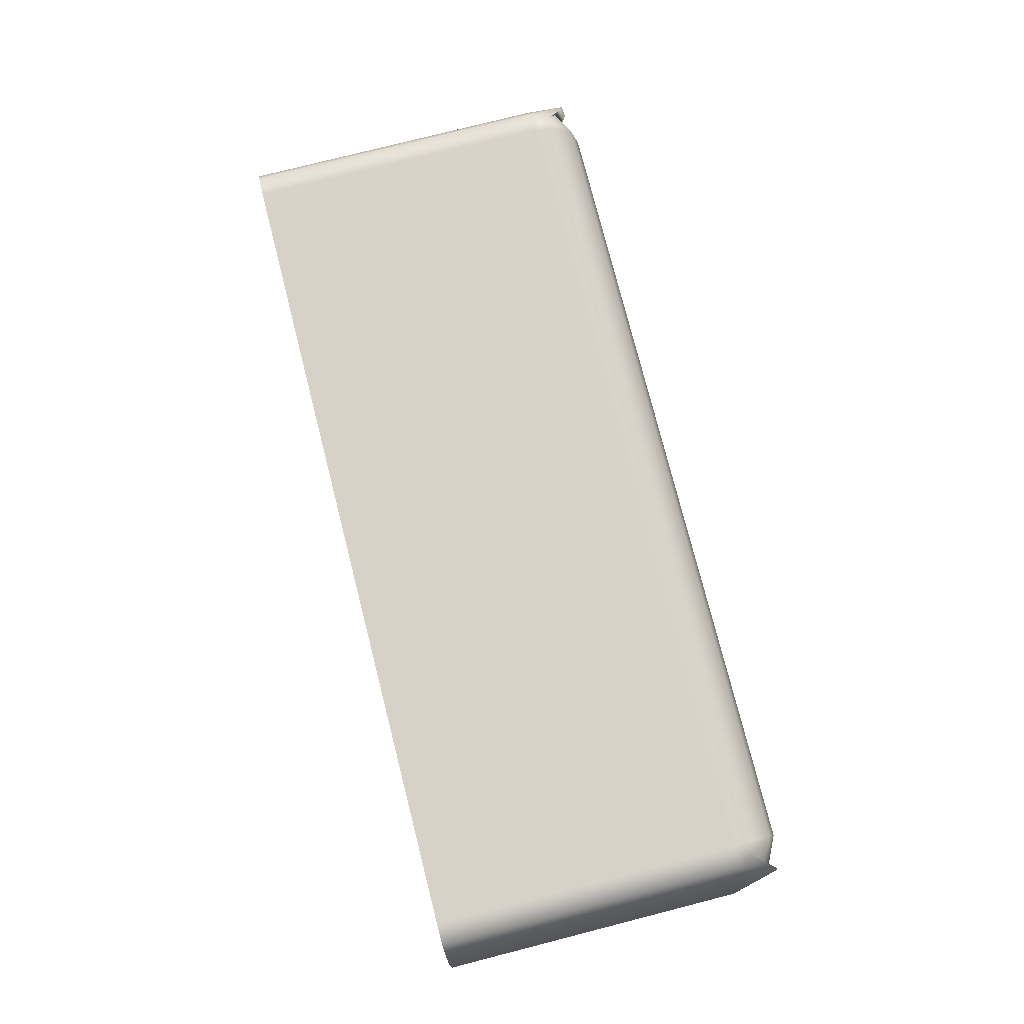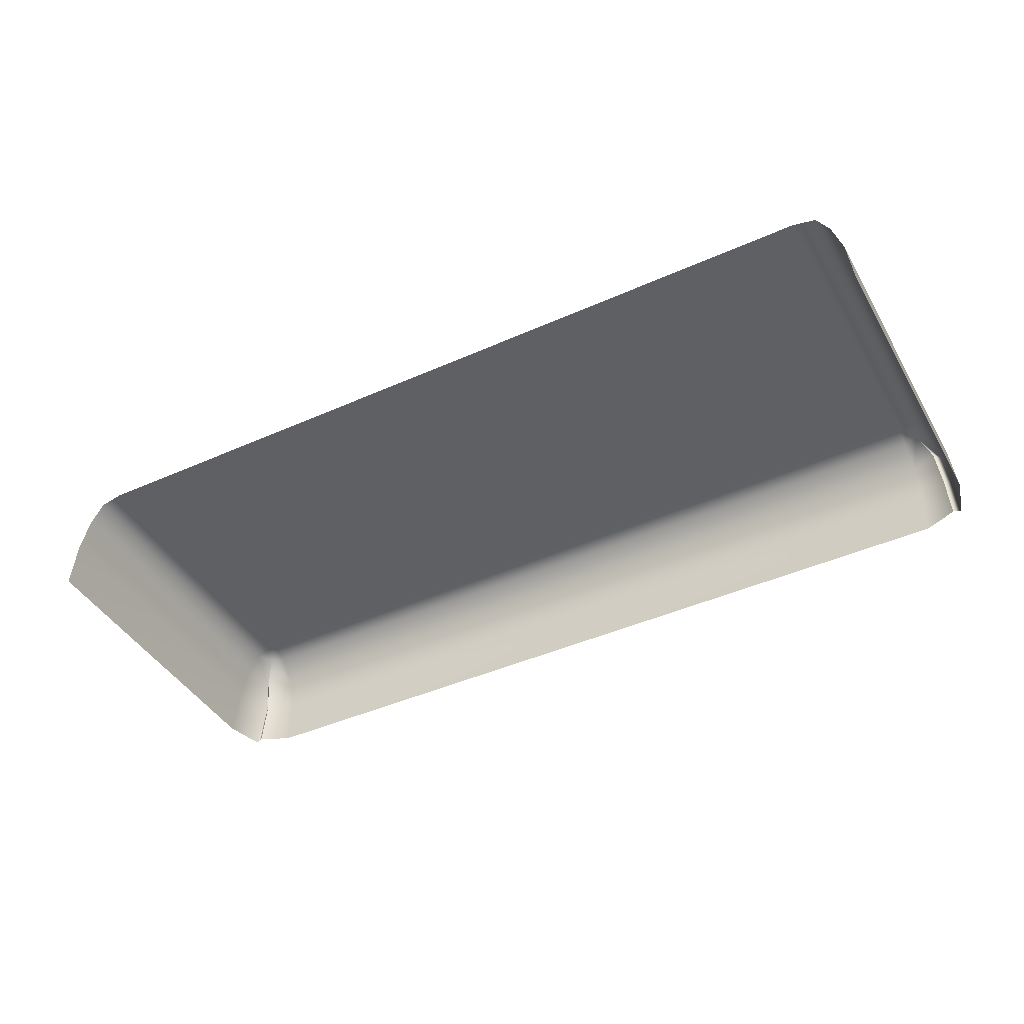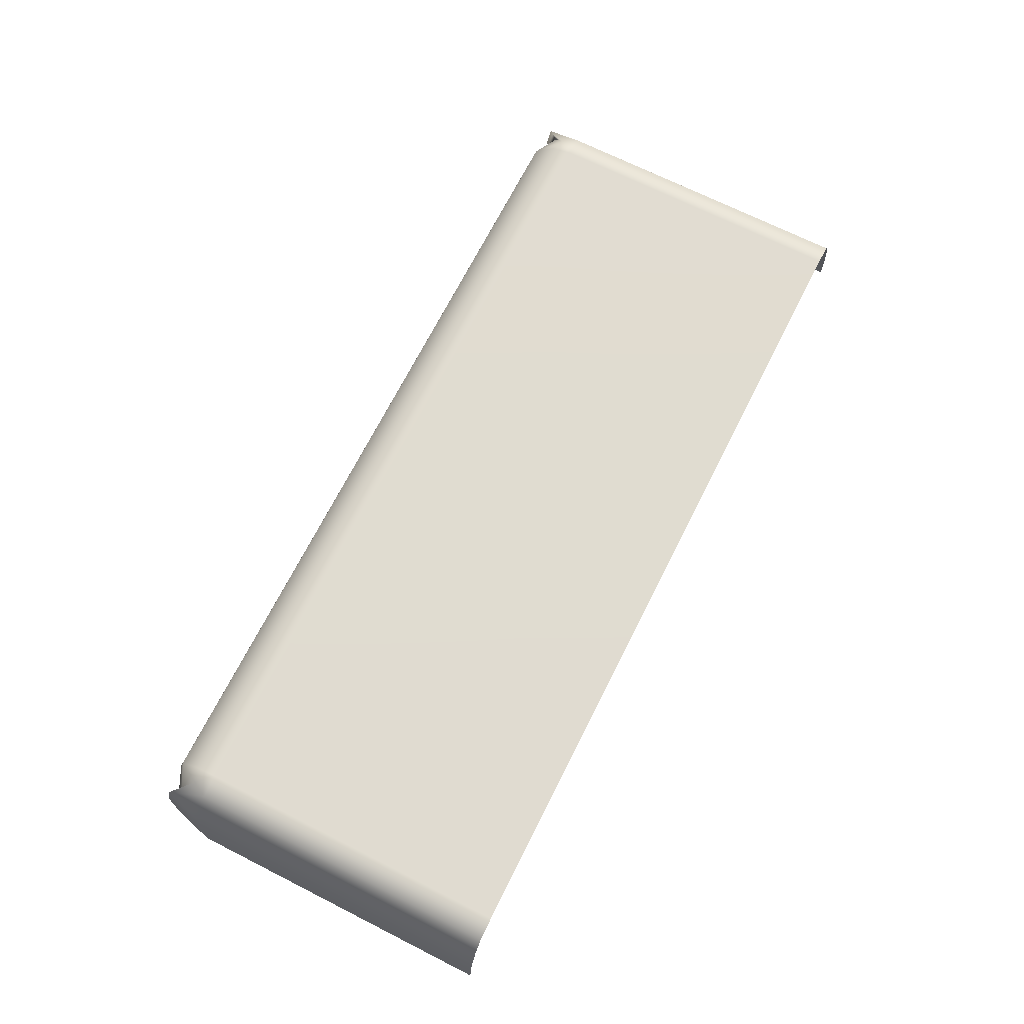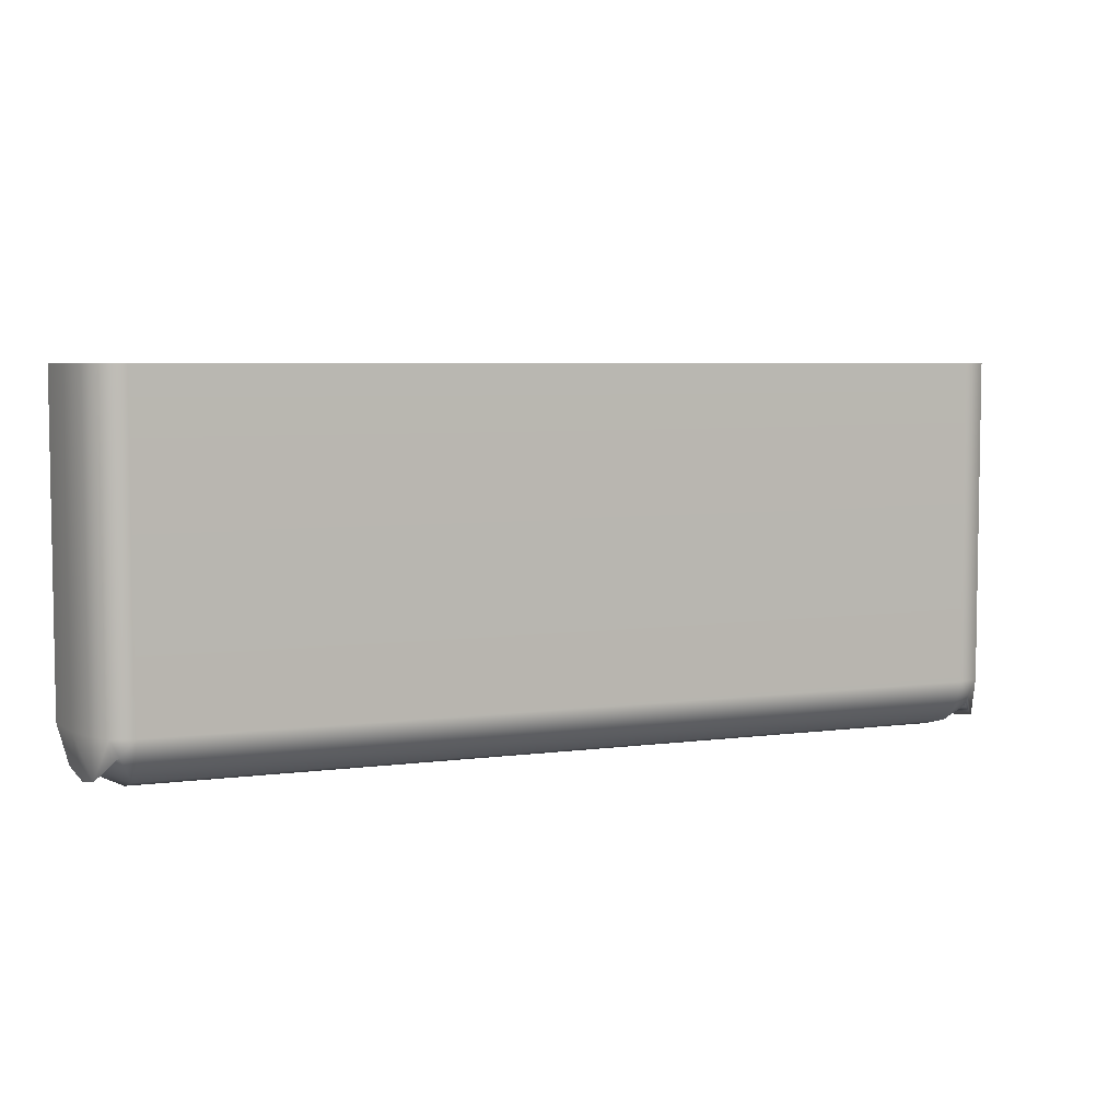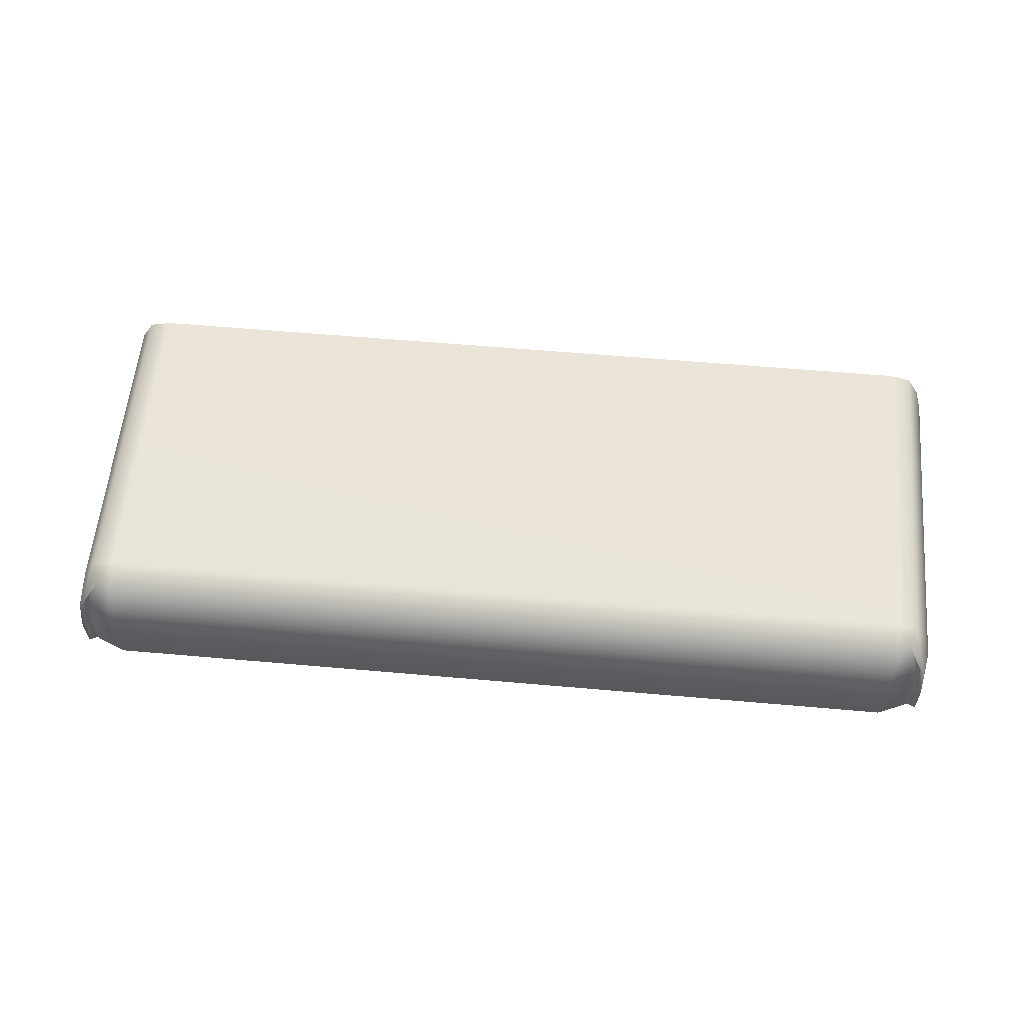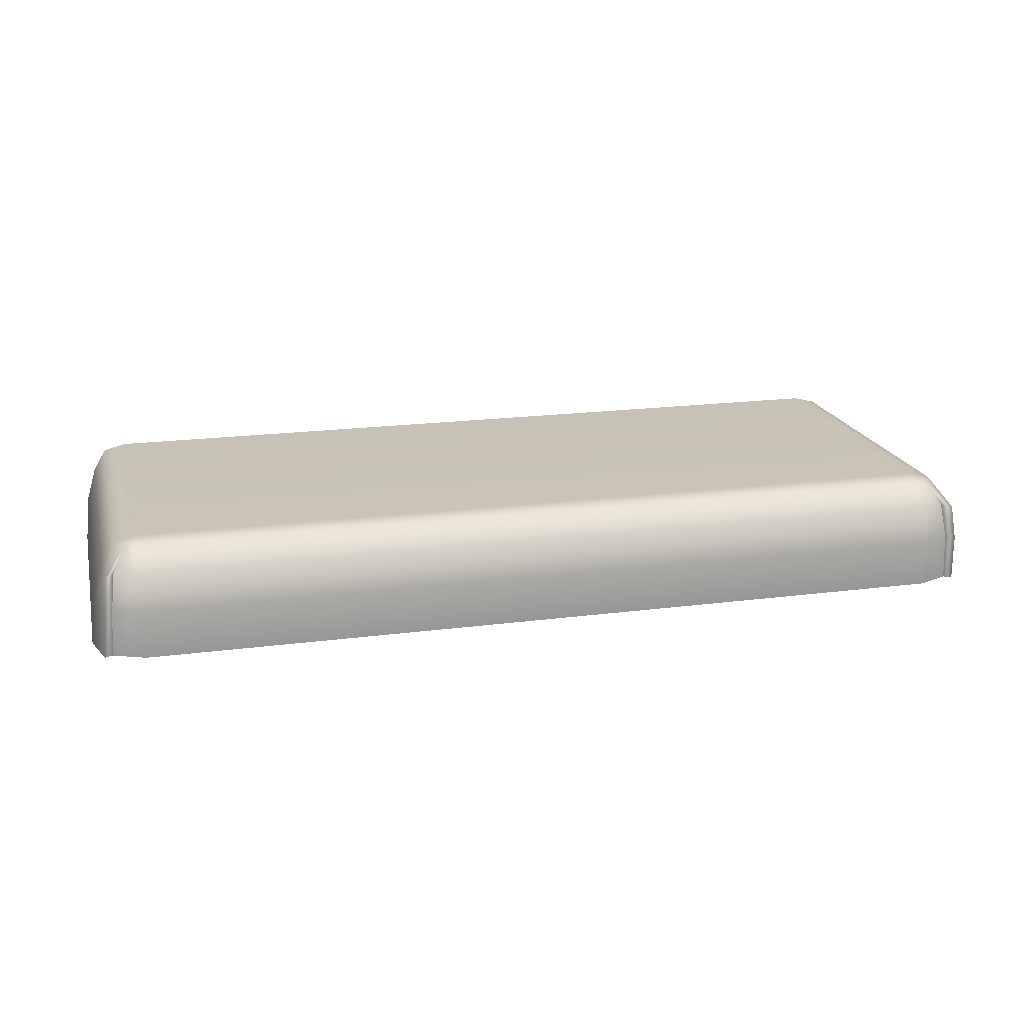
<metadata>
{"format":"obj","ext":"obj","renderer":"f3d","projection":"perspective","resolution":1024,"background":"white","views":[{"elev":77.6,"azim":75.7,"up":"+Y"},{"elev":-42.7,"azim":28.1,"up":"+Y"},{"elev":69.7,"azim":-63.2,"up":"+Y"},{"elev":5.4,"azim":157.2,"up":"+Z"},{"elev":58.9,"azim":-174.8,"up":"+Y"},{"elev":19.1,"azim":166.1,"up":"+Y"}]}
</metadata>
<code>
v -134 37.15 -154.6
v -132.1 61.4 -154.6
v -126.5 67.93 -147.4
v -122.3 67.93 -148.9
v -122.3 61.4 -155.5
v -122.3 37.15 -157.4
v -129.1 67.93 -142.7
v -132.9 61.4 -142.7
v -137.2 37.15 -142.7
v -122.3 69.63 -142.7
v 132.1 61.4 -154.6
v 126.5 67.93 -147.4
v 129.1 67.93 -142.7
v 132.9 61.4 -142.7
v 137.2 37.15 -142.7
v 134 37.15 -154.6
v 122.3 61.4 -155.5
v 122.3 67.93 -148.9
v 122.3 37.15 -157.4
v 122.3 69.63 -142.7
v -129.8 61.4 -151.4
v -131.7 37.15 -153.4
v 129.8 61.4 -151.4
v 131.7 37.15 -153.4
v 135.7 51.6 -142.7
v 133 51.6 -156.2
v 130.8 51.6 -154.1
v 122.3 51.6 -158.1
v -122.3 51.6 -158.1
v -130.8 51.6 -154.1
v -133 51.6 -156.2
v -135.7 51.6 -142.7
v 137.2 37.15 -48.43
v 135.7 51.6 -48.43
v 132.9 61.4 -48.43
v 129.1 67.93 -48.43
v 122.3 69.63 -48.43
v -122.3 69.63 -48.43
v -129.1 67.93 -48.43
v -132.9 61.4 -48.43
v -135.7 51.6 -48.43
v -137.2 37.15 -48.43
f 2 8 7 3
f 32 8 2 31
f 3 4 5 21
f 21 5 29 30
f 3 7 10 4
f 11 12 13 14
f 25 26 11 14
f 12 11 23
f 26 27 23 11
f 12 18 20 13
f 5 4 18 17
f 29 5 17 28
f 4 10 20 18
f 3 21 2
f 31 2 21 30
f 12 23 17 18
f 27 28 17 23
f 15 16 26 25
f 16 24 27 26
f 24 19 28 27
f 6 29 28 19
f 30 29 6 22
f 1 31 30 22
f 9 32 31 1
f 33 15 25 34
f 35 34 25 14
f 36 35 14 13
f 37 36 13 20
f 38 37 20 10
f 39 38 10 7
f 40 39 7 8
f 41 40 8 32
f 42 41 32 9

</code>
